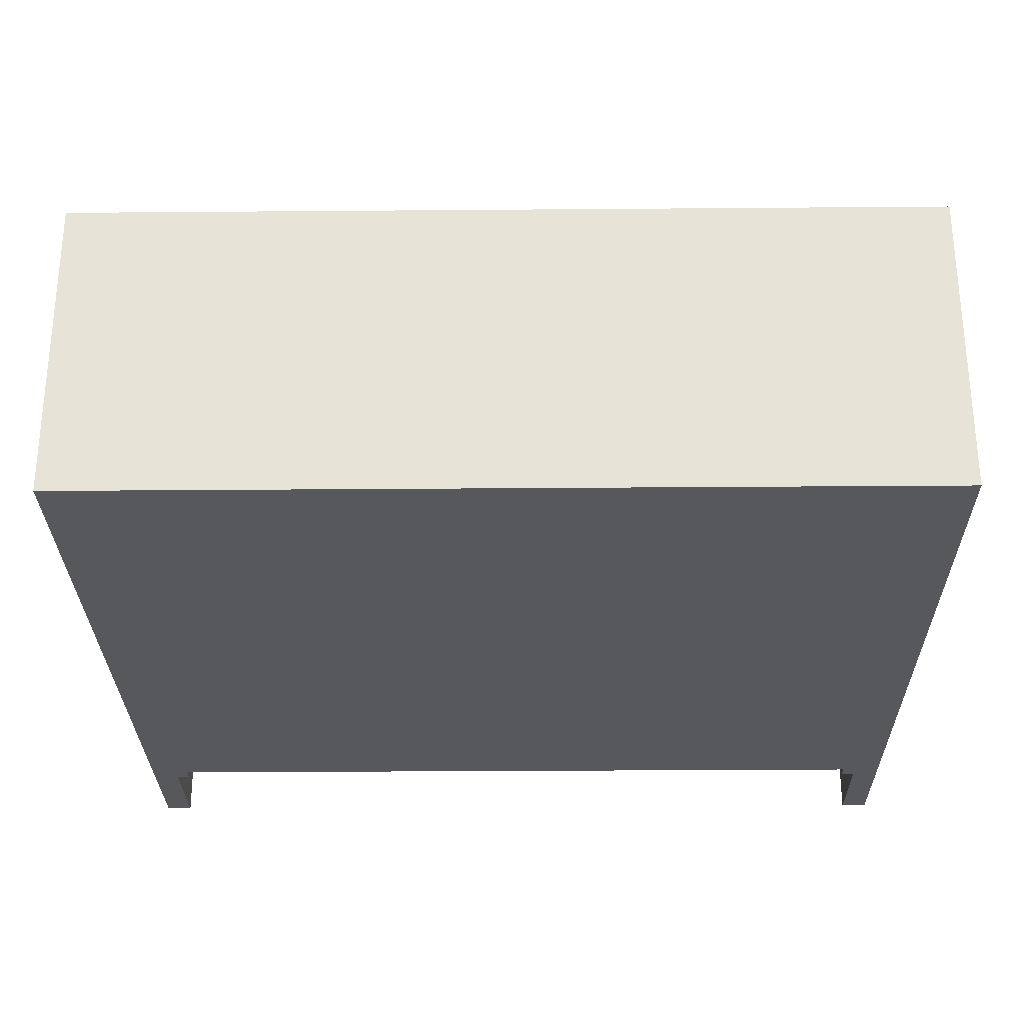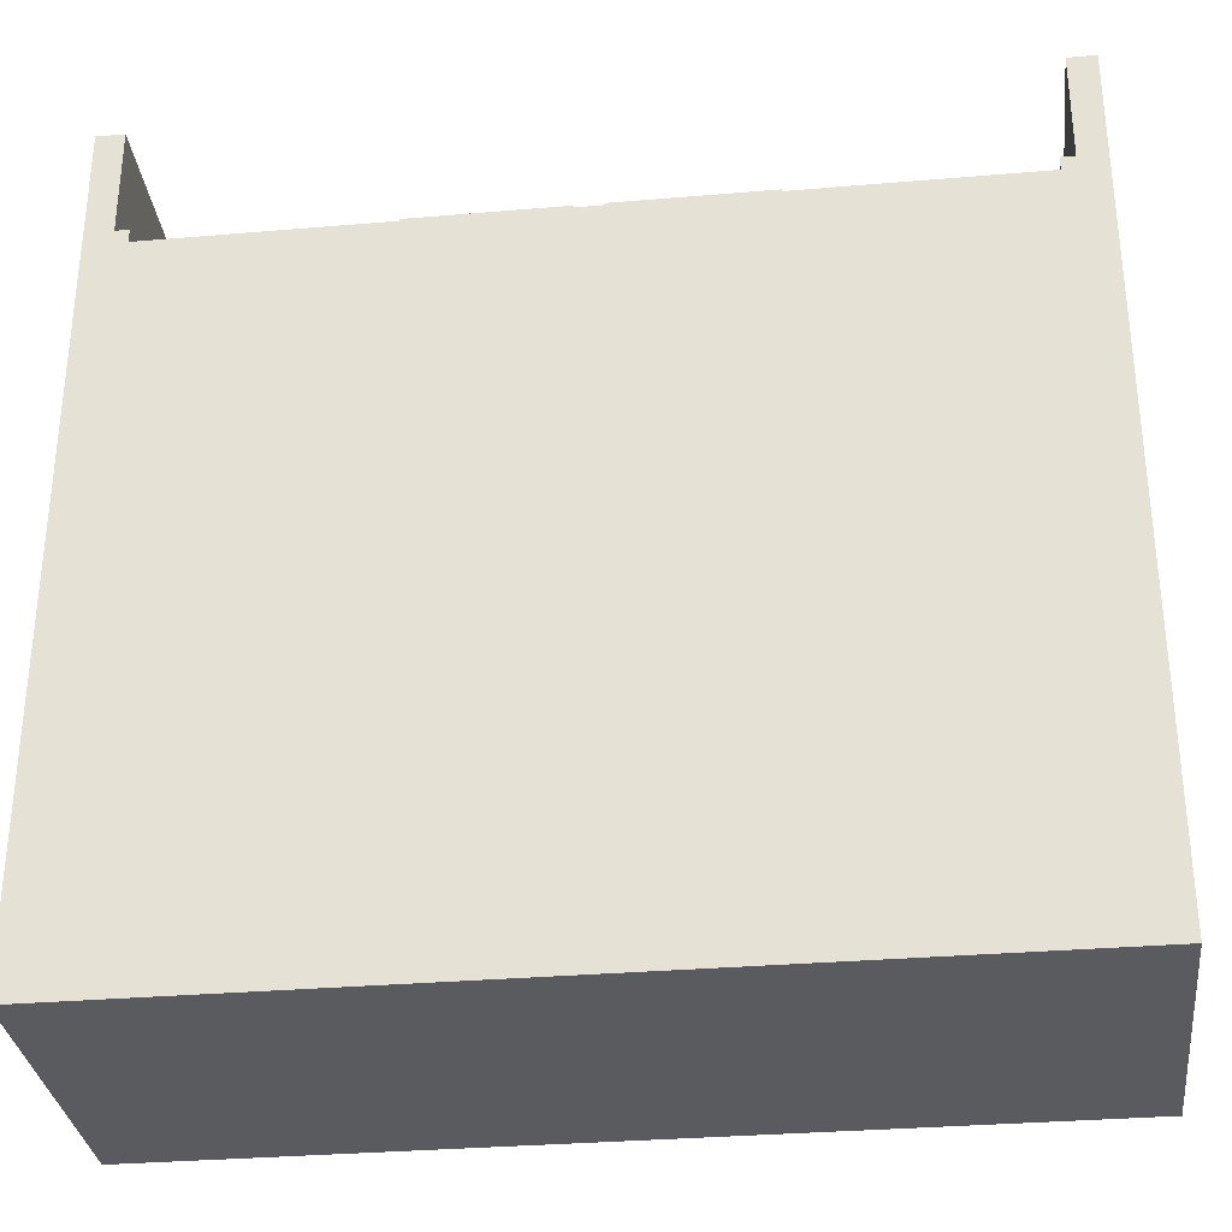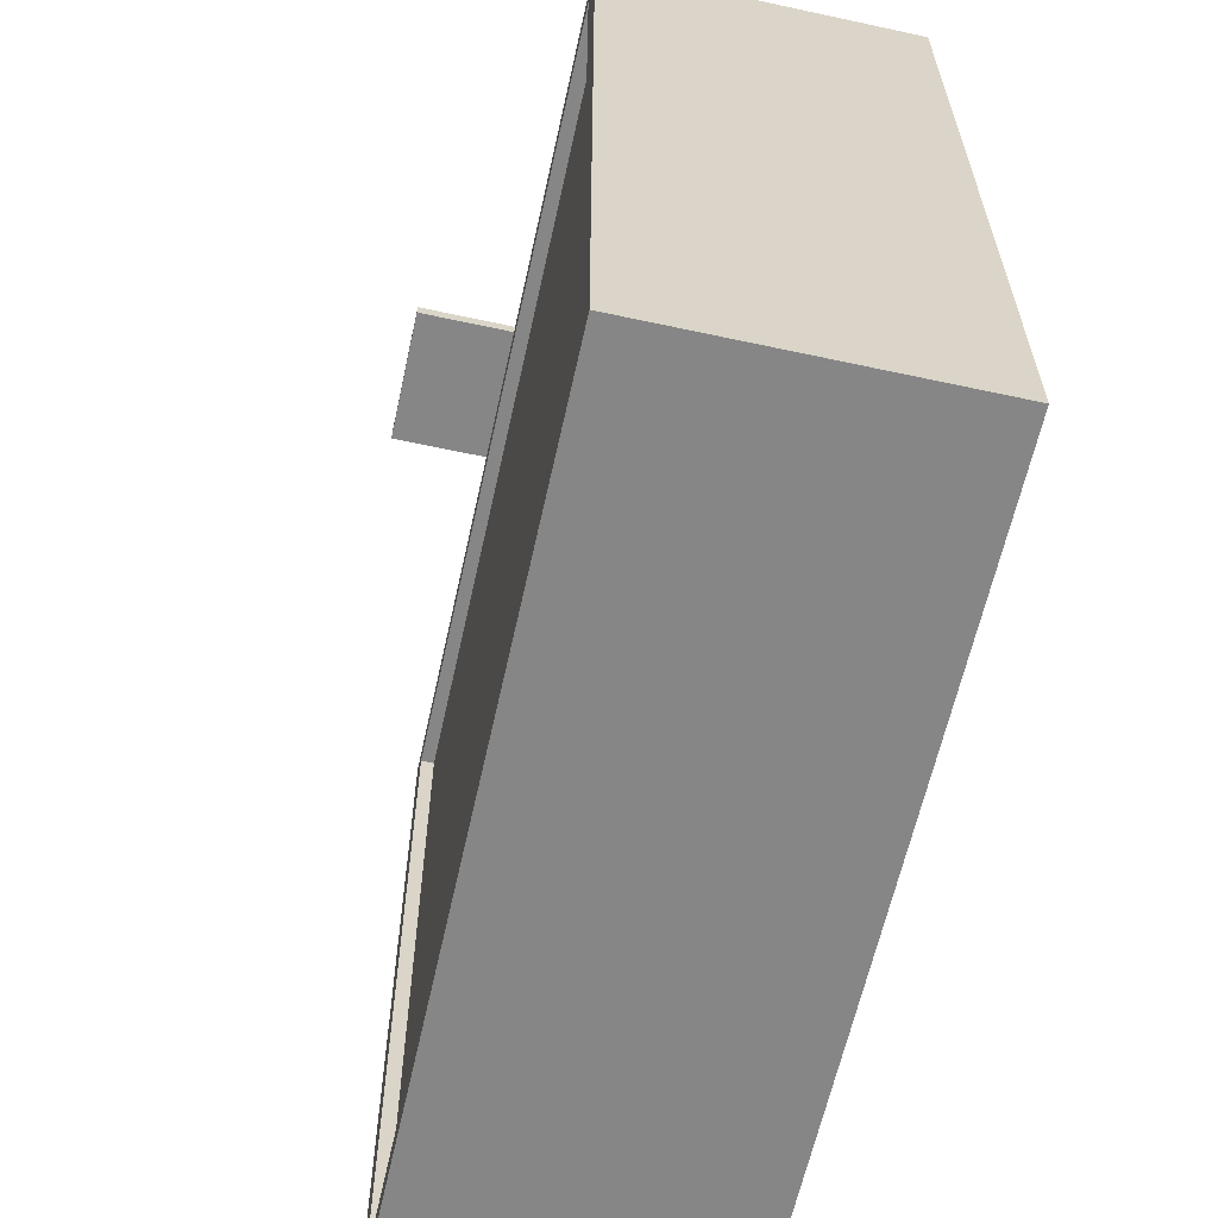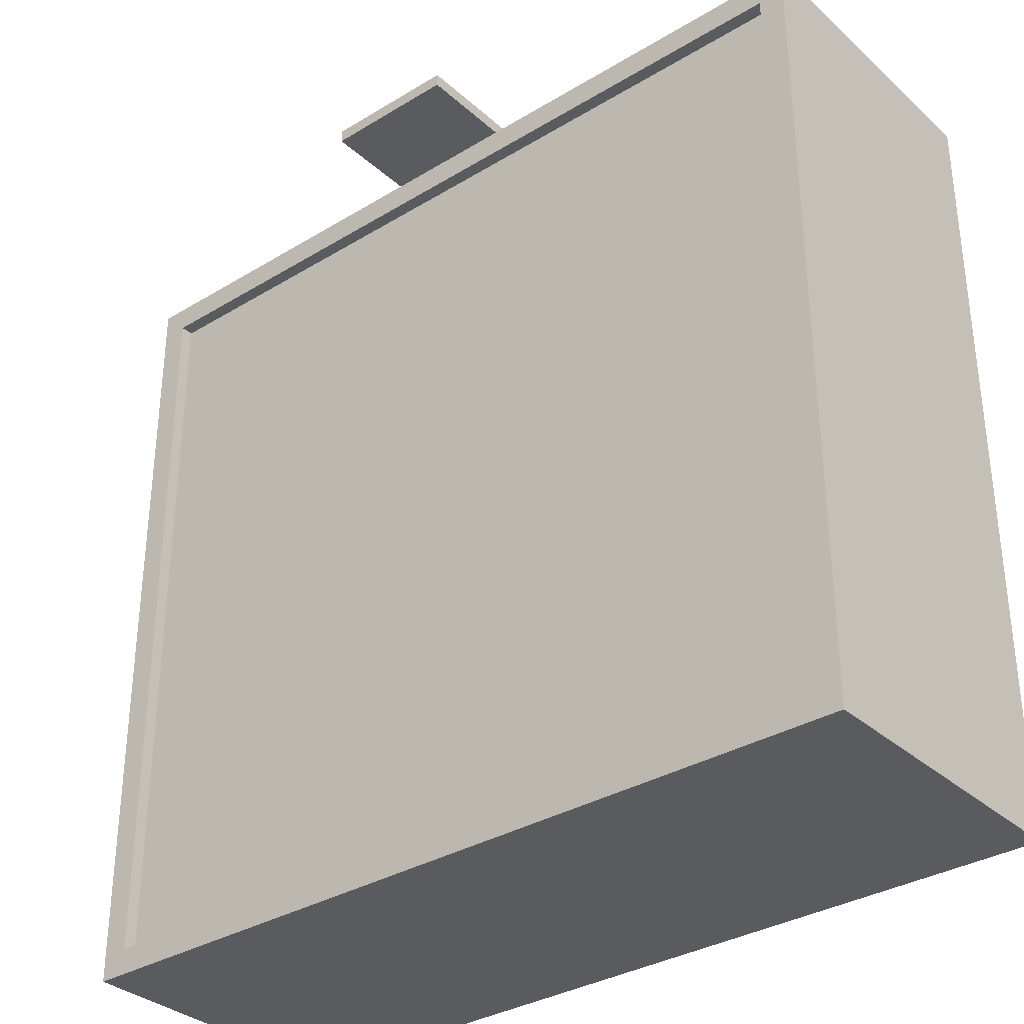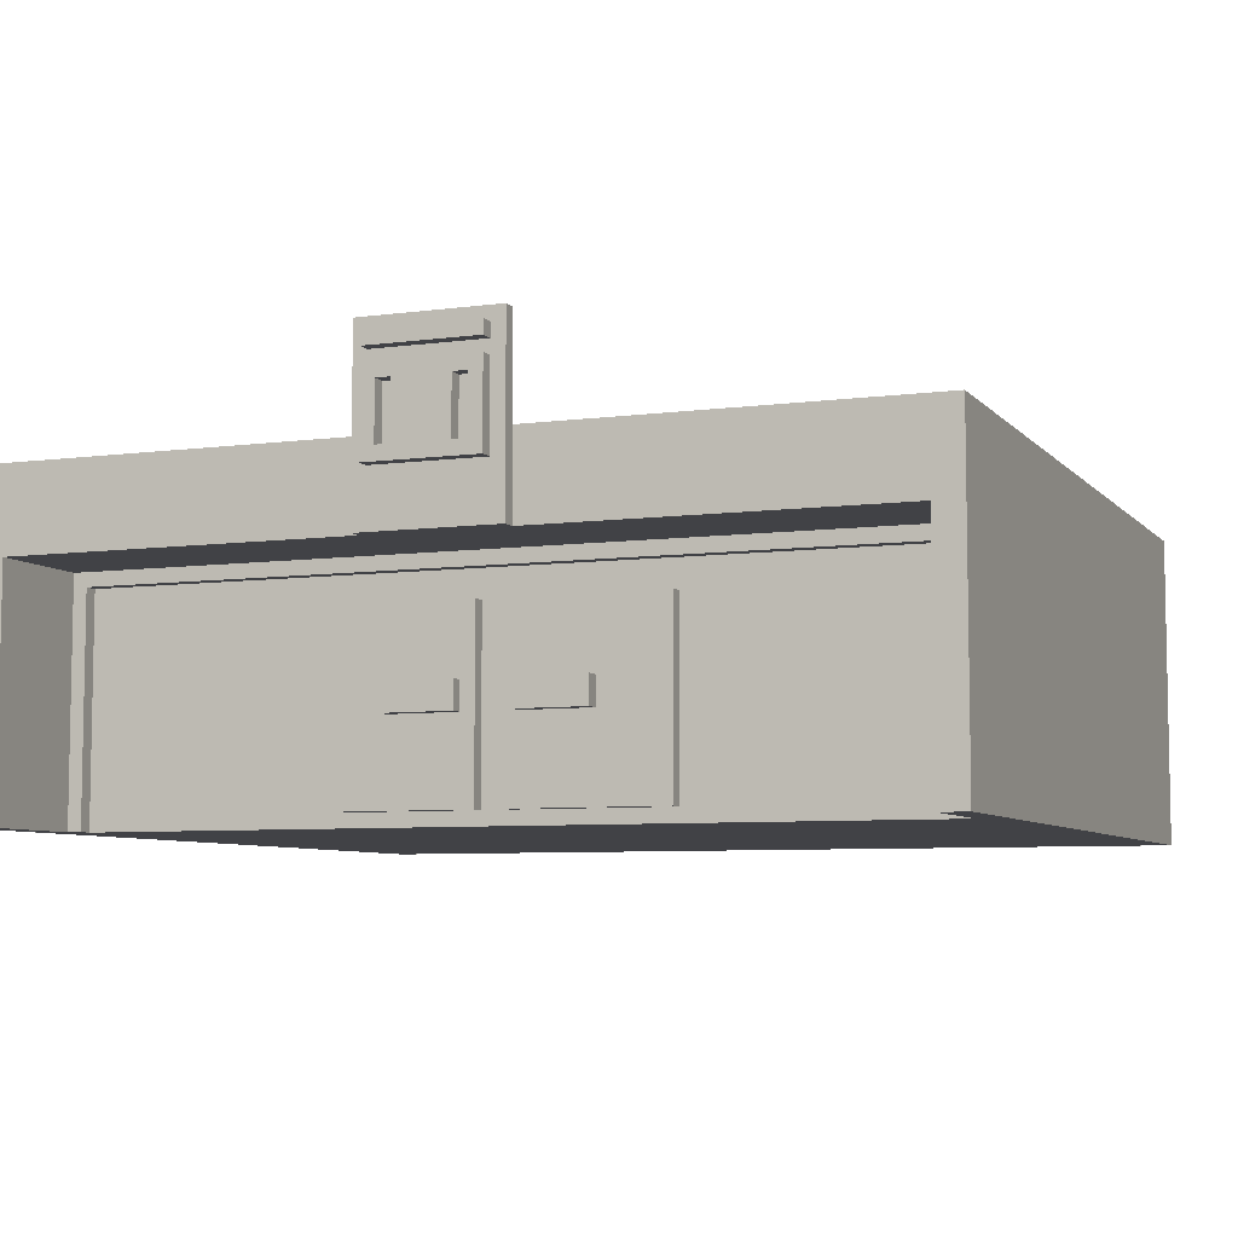
<metadata>
{"format":"obj","ext":"obj","renderer":"f3d","projection":"perspective","resolution":1024,"background":"white","views":[{"elev":-28.1,"azim":-179.3,"up":"+Y"},{"elev":-32.1,"azim":6.8,"up":"+Z"},{"elev":-62.1,"azim":-102.4,"up":"+Z"},{"elev":-33.5,"azim":-140.3,"up":"+Z"},{"elev":-6.7,"azim":21.6,"up":"+Y"}]}
</metadata>
<code>
v -32 0 29
v -32 0 -32
v -32 23 29
v -32 23 -32
v -12 1 21
v -12 1 20
v -12 14 21
v -12 14 20
v -7 7 22
v -7 7 21
v -7 9 22
v -7 9 21
v -5 17 30
v -5 17 29
v -5 23 29
v -5 30 30
v -5 30 29
v -4 21 31
v -4 21 30
v -4 27 31
v -4 27 30
v -4 28 31
v -4 28 30
v -4 29 31
v -4 29 30
v -2 22 31
v -2 22 30
v -2 26 31
v -2 26 30
v 1 1 21
v 1 1 20
v 1 14 21
v 1 14 20
v 2 7 22
v 2 7 21
v 2 9 22
v 2 9 21
v 3 22 31
v 3 22 30
v 3 26 31
v 3 26 30
v 29 0 21
v 29 0 20
v 29 16 21
v 29 16 20
v 30 0 29
v 30 0 28
v 30 0 21
v 30 17 29
v 30 17 28
v 30 17 21
v 30 22 27
v 30 22 -30
v 30 23 27
v 30 23 -30
v -30 0 29
v -30 0 28
v -30 0 21
v -30 17 29
v -30 17 28
v -30 17 21
v -30 22 27
v -30 22 -30
v -30 23 27
v -30 23 -30
v -29 0 21
v -29 0 20
v -29 16 21
v -29 16 20
v -3 22 31
v -3 22 30
v -3 26 31
v -3 26 30
v -2 7 22
v -2 7 21
v -2 9 22
v -2 9 21
v -1 1 21
v -1 1 20
v -1 14 21
v -1 14 20
v 2 22 31
v 2 22 30
v 2 26 31
v 2 26 30
v 4 21 31
v 4 21 30
v 4 27 31
v 4 27 30
v 4 28 31
v 4 28 30
v 4 29 31
v 4 29 30
v 5 17 30
v 5 17 29
v 5 23 29
v 5 30 30
v 5 30 29
v 7 7 22
v 7 7 21
v 7 9 22
v 7 9 21
v 12 1 21
v 12 1 20
v 12 14 21
v 12 14 20
v 32 0 29
v 32 0 -32
v 32 23 29
v 32 23 -32
v -4 21 31
v -4 27 31
v -4 28 31
v -4 29 31
v -3 22 31
v -3 26 31
v -2 22 31
v -2 26 31
v 2 22 31
v 2 26 31
v 3 22 31
v 3 26 31
v 4 21 31
v 4 27 31
v 4 28 31
v 4 29 31
v -5 17 30
v -5 30 30
v -4 21 30
v -4 27 30
v -4 28 30
v -4 29 30
v -3 22 30
v -3 26 30
v -2 22 30
v -2 26 30
v 2 22 30
v 2 26 30
v 3 22 30
v 3 26 30
v 4 21 30
v 4 27 30
v 4 28 30
v 4 29 30
v 5 17 30
v 5 30 30
v -32 0 29
v -32 23 29
v -30 0 29
v -30 17 29
v -5 17 29
v -5 23 29
v 5 17 29
v 5 23 29
v 30 0 29
v 30 17 29
v 32 0 29
v 32 23 29
v -7 7 22
v -7 9 22
v -2 7 22
v -2 9 22
v 2 7 22
v 2 9 22
v 7 7 22
v 7 9 22
v -30 0 21
v -30 17 21
v -29 0 21
v -29 16 21
v -12 1 21
v -12 14 21
v -7 7 21
v -7 9 21
v -2 7 21
v -2 9 21
v -1 1 21
v -1 14 21
v 1 1 21
v 1 14 21
v 2 7 21
v 2 9 21
v 7 7 21
v 7 9 21
v 12 1 21
v 12 14 21
v 29 0 21
v 29 16 21
v 30 0 21
v 30 17 21
v -29 0 20
v -29 16 20
v -28 0 20
v -28 11 20
v -28 13 20
v -28 15 20
v -27 1 20
v -27 10 20
v -26 11 20
v -26 13 20
v -25 1 20
v -25 10 20
v -24 6 20
v -24 13 20
v -22 0 20
v -22 6 20
v -22 13 20
v -22 15 20
v -20 0 20
v -20 15 20
v -19 1 20
v -19 2 20
v -19 3 20
v -19 4 20
v -19 5 20
v -19 6 20
v -19 7 20
v -19 14 20
v -15 1 20
v -15 2 20
v -15 3 20
v -15 4 20
v -15 5 20
v -15 6 20
v -15 7 20
v -15 14 20
v -14 0 20
v -14 15 20
v -13 0 20
v -13 15 20
v -12 1 20
v -12 14 20
v -1 1 20
v -1 14 20
v 1 1 20
v 1 14 20
v 12 1 20
v 12 14 20
v 13 0 20
v 13 15 20
v 14 0 20
v 14 15 20
v 15 1 20
v 15 2 20
v 15 3 20
v 15 4 20
v 15 5 20
v 15 6 20
v 15 7 20
v 15 14 20
v 19 1 20
v 19 2 20
v 19 3 20
v 19 4 20
v 19 5 20
v 19 6 20
v 19 7 20
v 19 14 20
v 20 0 20
v 20 15 20
v 22 0 20
v 22 6 20
v 22 13 20
v 22 15 20
v 24 6 20
v 24 13 20
v 25 1 20
v 25 10 20
v 26 11 20
v 26 13 20
v 27 1 20
v 27 10 20
v 28 0 20
v 28 11 20
v 28 13 20
v 28 15 20
v 29 0 20
v 29 16 20
v -30 22 -30
v -30 23 -30
v 30 22 -30
v 30 23 -30
v -5 23 29
v -5 30 29
v 5 23 29
v 5 30 29
v -30 22 27
v -30 23 27
v 30 22 27
v 30 23 27
v -32 0 -32
v -32 23 -32
v 32 0 -32
v 32 23 -32
v -32 0 29
v -30 0 29
v 30 0 29
v 32 0 29
v -31 0 28
v -30 0 28
v 30 0 28
v 31 0 28
v -31 0 21
v -30 0 21
v -29 0 21
v 29 0 21
v 30 0 21
v 31 0 21
v -30 0 20
v -29 0 20
v -28 0 20
v -22 0 20
v -20 0 20
v -14 0 20
v -13 0 20
v 13 0 20
v 14 0 20
v 20 0 20
v 22 0 20
v 28 0 20
v 29 0 20
v 30 0 20
v -29 0 19
v -28 0 19
v -22 0 19
v -20 0 19
v -14 0 19
v -13 0 19
v 13 0 19
v 14 0 19
v 20 0 19
v 22 0 19
v 28 0 19
v 29 0 19
v -31 0 -31
v 31 0 -31
v -32 0 -32
v 32 0 -32
v -12 1 21
v -1 1 21
v 1 1 21
v 12 1 21
v -12 1 20
v -1 1 20
v 1 1 20
v 12 1 20
v -7 7 22
v -2 7 22
v 2 7 22
v 7 7 22
v -7 7 21
v -2 7 21
v 2 7 21
v 7 7 21
v -29 16 21
v 29 16 21
v -29 16 20
v 29 16 20
v -5 17 30
v 5 17 30
v -30 17 29
v -5 17 29
v 5 17 29
v 30 17 29
v -30 17 28
v -5 17 28
v 5 17 28
v 30 17 28
v -30 17 21
v 30 17 21
v -4 21 31
v 4 21 31
v -4 21 30
v 4 21 30
v -3 26 31
v -2 26 31
v 2 26 31
v 3 26 31
v -3 26 30
v -2 26 30
v 2 26 30
v 3 26 30
v -4 28 31
v 4 28 31
v -4 28 30
v 4 28 30
v -7 9 22
v -2 9 22
v 2 9 22
v 7 9 22
v -7 9 21
v -2 9 21
v 2 9 21
v 7 9 21
v -12 14 21
v -1 14 21
v 1 14 21
v 12 14 21
v -12 14 20
v -1 14 20
v 1 14 20
v 12 14 20
v -3 22 31
v -2 22 31
v 2 22 31
v 3 22 31
v -3 22 30
v -2 22 30
v 2 22 30
v 3 22 30
v -30 22 27
v 30 22 27
v -30 22 -30
v 30 22 -30
v -32 23 29
v -5 23 29
v 5 23 29
v 32 23 29
v -31 23 28
v -5 23 28
v 5 23 28
v 31 23 28
v -30 23 27
v 30 23 27
v -30 23 -30
v 30 23 -30
v -31 23 -31
v 31 23 -31
v -32 23 -32
v 32 23 -32
v -4 27 31
v 4 27 31
v -4 27 30
v 4 27 30
v -4 29 31
v 4 29 31
v -4 29 30
v 4 29 30
v -5 30 30
v 5 30 30
v -5 30 29
v 5 30 29
f 3 2 1
f 4 2 3
f 7 6 5
f 8 6 7
f 11 10 9
f 12 10 11
f 15 14 13
f 16 15 13
f 17 15 16
f 20 19 18
f 21 19 20
f 24 23 22
f 25 23 24
f 28 27 26
f 29 27 28
f 32 31 30
f 33 31 32
f 36 35 34
f 37 35 36
f 40 39 38
f 41 39 40
f 44 43 42
f 45 43 44
f 49 47 46
f 50 48 47
f 50 47 49
f 51 48 50
f 54 53 52
f 55 53 54
f 56 57 59
f 57 58 60
f 59 57 60
f 60 58 61
f 62 63 64
f 64 63 65
f 66 67 68
f 68 67 69
f 70 71 72
f 72 71 73
f 74 75 76
f 76 75 77
f 78 79 80
f 80 79 81
f 82 83 84
f 84 83 85
f 86 87 88
f 88 87 89
f 90 91 92
f 92 91 93
f 94 95 96
f 94 96 97
f 97 96 98
f 99 100 101
f 101 100 102
f 103 104 105
f 105 104 106
f 107 108 109
f 109 108 110
f 115 112 111
f 116 112 115
f 117 115 111
f 118 112 116
f 119 117 111
f 119 118 117
f 120 112 118
f 120 118 119
f 121 119 111
f 122 112 120
f 123 121 111
f 123 122 121
f 124 112 122
f 124 122 123
f 125 114 113
f 126 114 125
f 129 128 127
f 130 128 129
f 131 128 130
f 132 128 131
f 135 134 133
f 136 134 135
f 139 138 137
f 140 138 139
f 141 129 127
f 142 131 130
f 143 131 142
f 144 128 132
f 145 141 127
f 145 144 143
f 145 143 142
f 145 142 141
f 146 128 144
f 146 144 145
f 149 148 147
f 150 148 149
f 151 148 150
f 152 148 151
f 156 154 153
f 157 156 155
f 158 154 156
f 158 156 157
f 161 160 159
f 162 160 161
f 165 164 163
f 166 164 165
f 169 168 167
f 170 168 169
f 173 172 171
f 174 172 173
f 175 173 171
f 176 172 174
f 177 175 171
f 177 176 175
f 178 172 176
f 178 176 177
f 181 180 179
f 182 180 181
f 183 181 179
f 184 180 182
f 185 183 179
f 185 184 183
f 186 180 184
f 186 184 185
f 188 168 170
f 189 188 187
f 190 168 188
f 190 188 189
f 193 192 191
f 194 192 193
f 195 192 194
f 196 192 195
f 197 194 193
f 198 194 197
f 199 195 194
f 199 194 198
f 200 196 195
f 200 195 199
f 201 198 197
f 201 197 193
f 202 199 198
f 202 198 201
f 202 200 199
f 203 202 201
f 204 196 200
f 204 202 203
f 204 200 202
f 205 203 201
f 205 201 193
f 206 204 203
f 206 203 205
f 207 196 204
f 207 204 206
f 208 192 196
f 208 196 207
f 209 207 206
f 209 206 205
f 209 208 207
f 210 192 208
f 210 208 209
f 211 210 209
f 212 210 211
f 213 210 212
f 214 210 213
f 215 210 214
f 216 210 215
f 217 210 216
f 218 210 217
f 219 211 209
f 219 212 211
f 220 213 212
f 220 212 219
f 221 214 213
f 221 213 220
f 222 215 214
f 222 214 221
f 223 216 215
f 223 215 222
f 224 217 216
f 224 216 223
f 225 218 217
f 225 217 224
f 226 210 218
f 226 218 225
f 227 225 224
f 227 224 223
f 227 226 225
f 227 223 222
f 227 222 221
f 227 221 220
f 227 220 219
f 227 219 209
f 228 192 210
f 228 226 227
f 228 210 226
f 229 228 227
f 230 192 228
f 230 228 229
f 231 230 229
f 232 230 231
f 233 231 229
f 234 230 232
f 235 233 229
f 235 234 233
f 236 230 234
f 236 234 235
f 237 235 229
f 238 230 236
f 239 237 229
f 239 238 237
f 240 192 230
f 240 238 239
f 240 230 238
f 241 240 239
f 242 192 240
f 242 240 241
f 243 242 241
f 244 242 243
f 245 242 244
f 246 242 245
f 247 242 246
f 248 242 247
f 249 242 248
f 250 242 249
f 251 243 241
f 251 244 243
f 252 245 244
f 252 244 251
f 253 246 245
f 253 245 252
f 254 247 246
f 254 246 253
f 255 248 247
f 255 247 254
f 256 249 248
f 256 248 255
f 257 250 249
f 257 249 256
f 258 242 250
f 258 250 257
f 259 257 256
f 259 256 255
f 259 258 257
f 259 255 254
f 259 254 253
f 259 253 252
f 259 252 251
f 259 251 241
f 260 192 242
f 260 258 259
f 260 242 258
f 261 260 259
f 262 260 261
f 263 260 262
f 264 192 260
f 264 260 263
f 265 263 262
f 265 262 261
f 266 264 263
f 266 263 265
f 267 265 261
f 267 266 265
f 268 266 267
f 269 266 268
f 270 264 266
f 270 266 269
f 271 267 261
f 271 268 267
f 272 269 268
f 272 268 271
f 273 271 261
f 273 272 271
f 274 269 272
f 274 272 273
f 274 270 269
f 275 264 270
f 275 270 274
f 276 192 264
f 276 264 275
f 277 275 274
f 277 274 273
f 277 276 275
f 278 192 276
f 278 276 277
f 281 280 279
f 282 280 281
f 283 284 285
f 285 284 286
f 287 288 289
f 289 288 290
f 291 292 293
f 293 292 294
f 299 296 295
f 300 296 299
f 301 298 297
f 302 298 301
f 303 300 299
f 303 299 295
f 304 300 303
f 307 302 301
f 308 298 302
f 308 302 307
f 309 305 304
f 309 304 303
f 310 305 309
f 321 307 306
f 322 308 307
f 322 307 321
f 323 310 309
f 323 311 310
f 324 312 311
f 324 311 323
f 325 313 312
f 325 312 324
f 326 314 313
f 326 313 325
f 327 315 314
f 327 314 326
f 328 316 315
f 328 315 327
f 329 317 316
f 329 316 328
f 330 318 317
f 330 317 329
f 331 319 318
f 331 318 330
f 332 320 319
f 332 319 331
f 333 321 320
f 333 320 332
f 334 322 321
f 334 321 333
f 335 331 330
f 335 303 295
f 335 334 333
f 335 332 331
f 335 330 329
f 335 329 328
f 335 328 327
f 335 327 326
f 335 326 325
f 335 325 324
f 335 324 323
f 335 323 309
f 335 333 332
f 335 309 303
f 336 322 334
f 336 334 335
f 336 298 308
f 336 308 322
f 337 335 295
f 337 336 335
f 338 298 336
f 338 336 337
f 343 340 339
f 344 340 343
f 345 342 341
f 346 342 345
f 351 348 347
f 352 348 351
f 353 350 349
f 354 350 353
f 357 356 355
f 358 356 357
f 362 360 359
f 363 360 362
f 365 362 361
f 366 363 362
f 366 362 365
f 367 364 363
f 367 363 366
f 368 364 367
f 369 366 365
f 369 367 366
f 369 368 367
f 370 368 369
f 373 372 371
f 374 372 373
f 379 376 375
f 380 376 379
f 381 378 377
f 382 378 381
f 385 384 383
f 386 384 385
f 387 388 391
f 391 388 392
f 389 390 393
f 393 390 394
f 395 396 399
f 399 396 400
f 397 398 401
f 401 398 402
f 403 404 407
f 407 404 408
f 405 406 409
f 409 406 410
f 411 412 413
f 413 412 414
f 415 416 419
f 416 417 420
f 419 416 420
f 417 418 421
f 420 417 421
f 421 418 422
f 419 420 423
f 420 421 423
f 421 422 423
f 423 422 424
f 419 423 425
f 424 422 426
f 415 419 427
f 425 426 427
f 419 425 427
f 422 418 428
f 427 426 428
f 426 422 428
f 415 427 429
f 427 428 429
f 428 418 430
f 429 428 430
f 431 432 433
f 433 432 434
f 435 436 437
f 437 436 438
f 439 440 441
f 441 440 442

</code>
